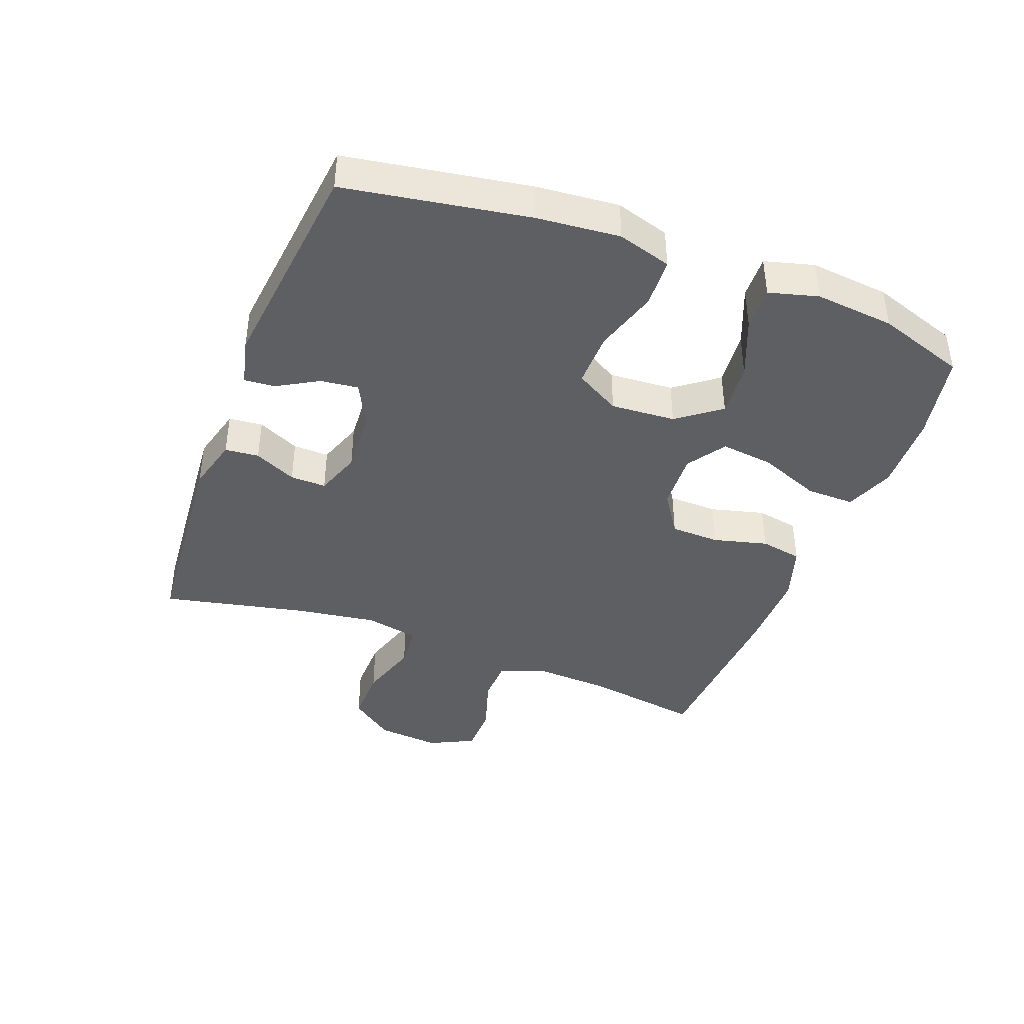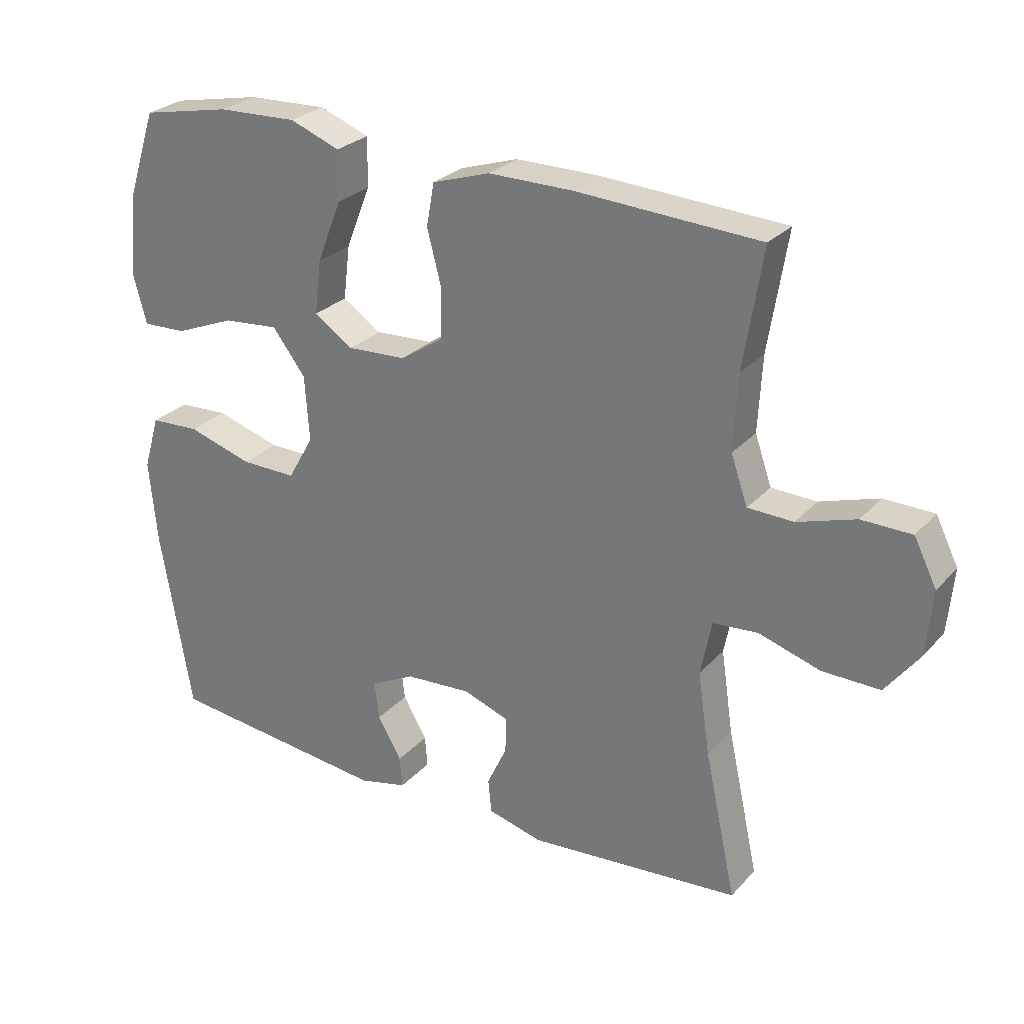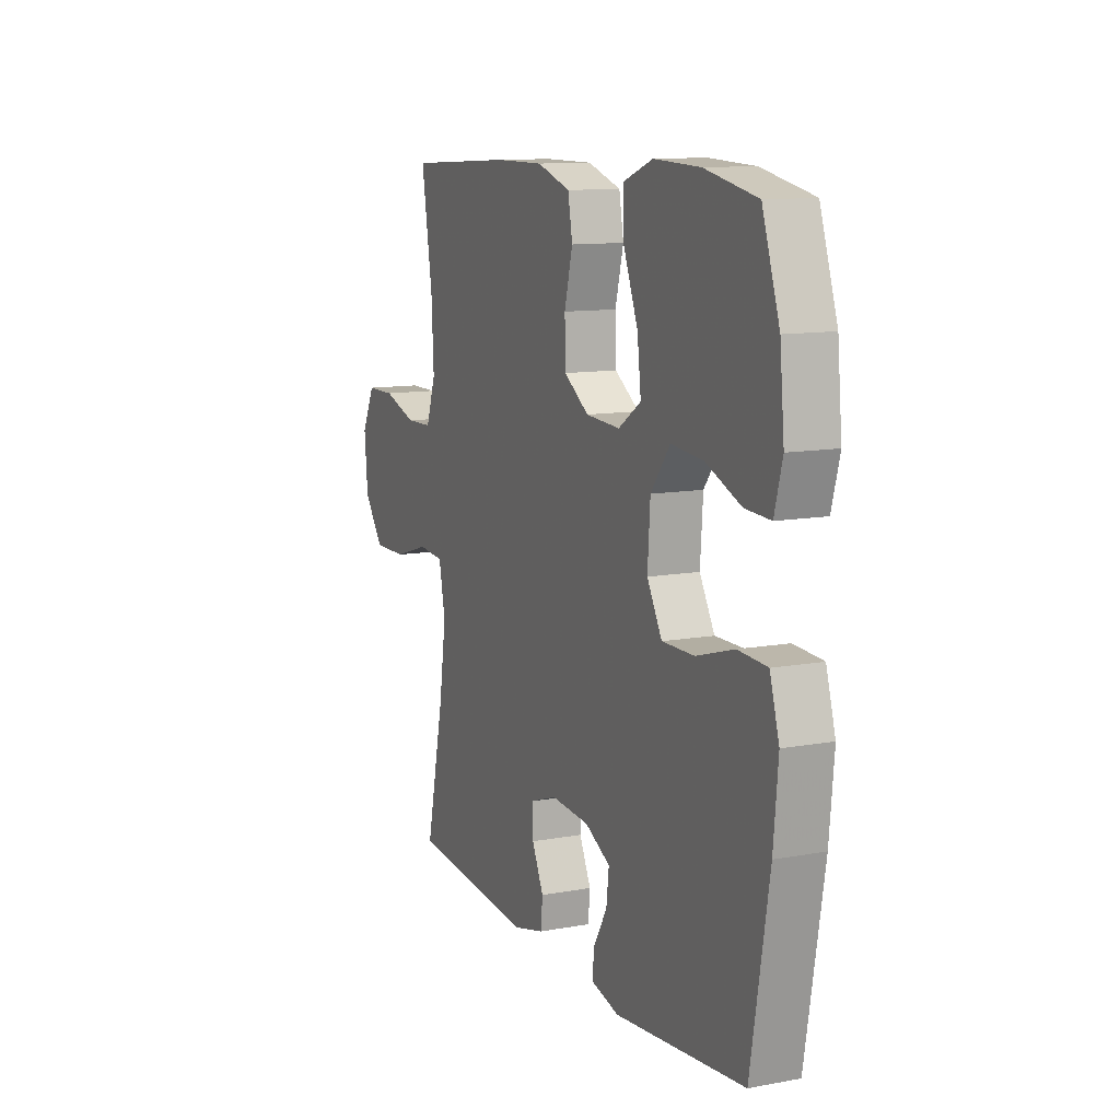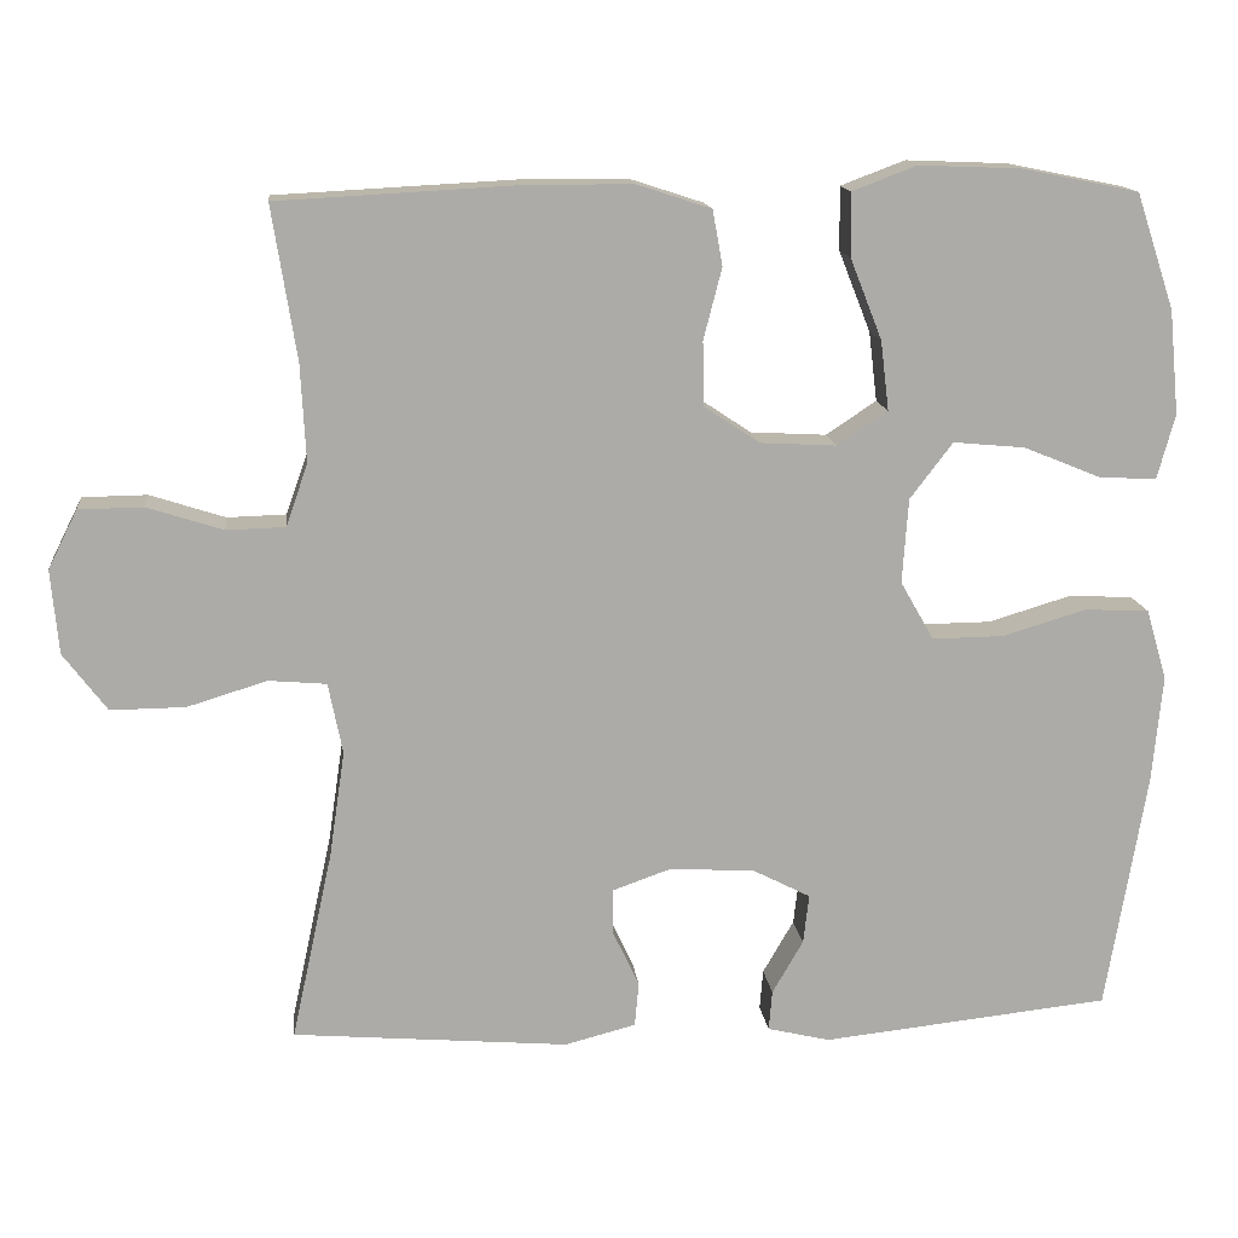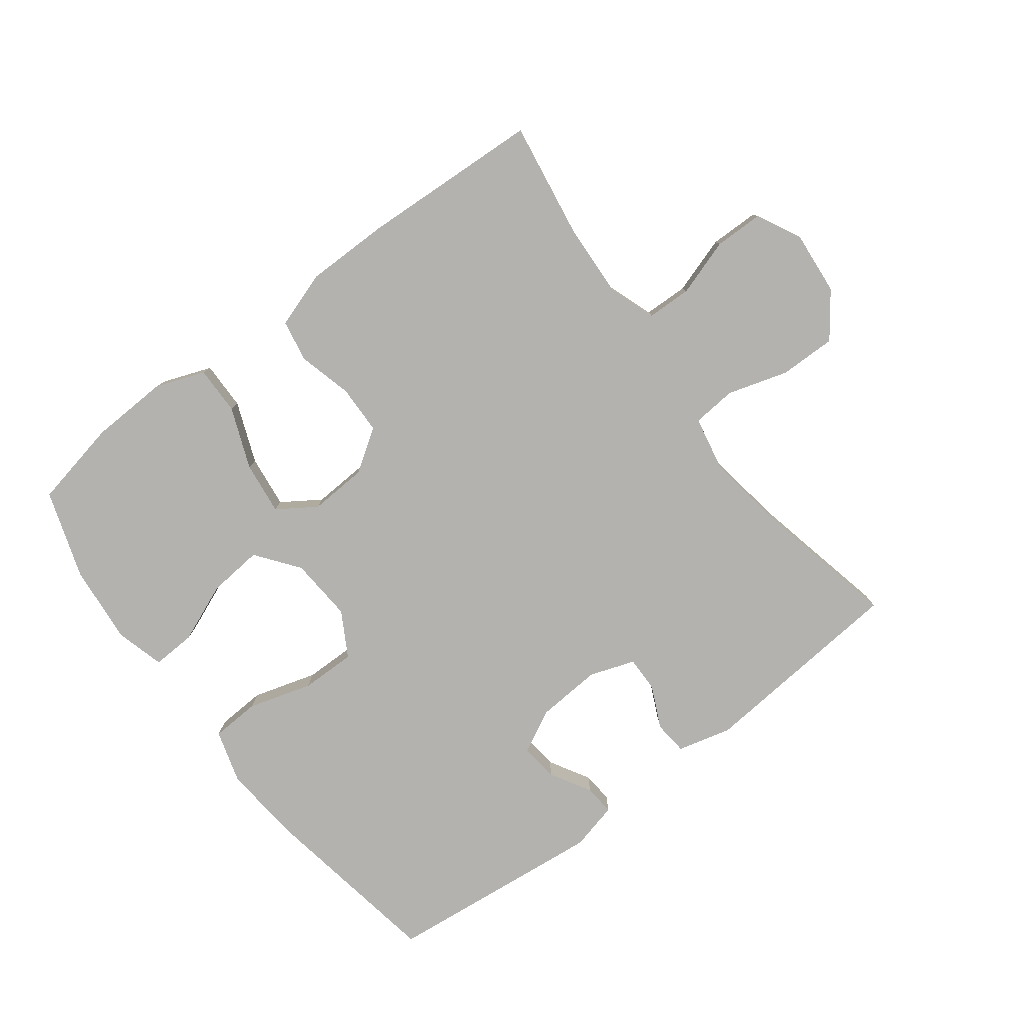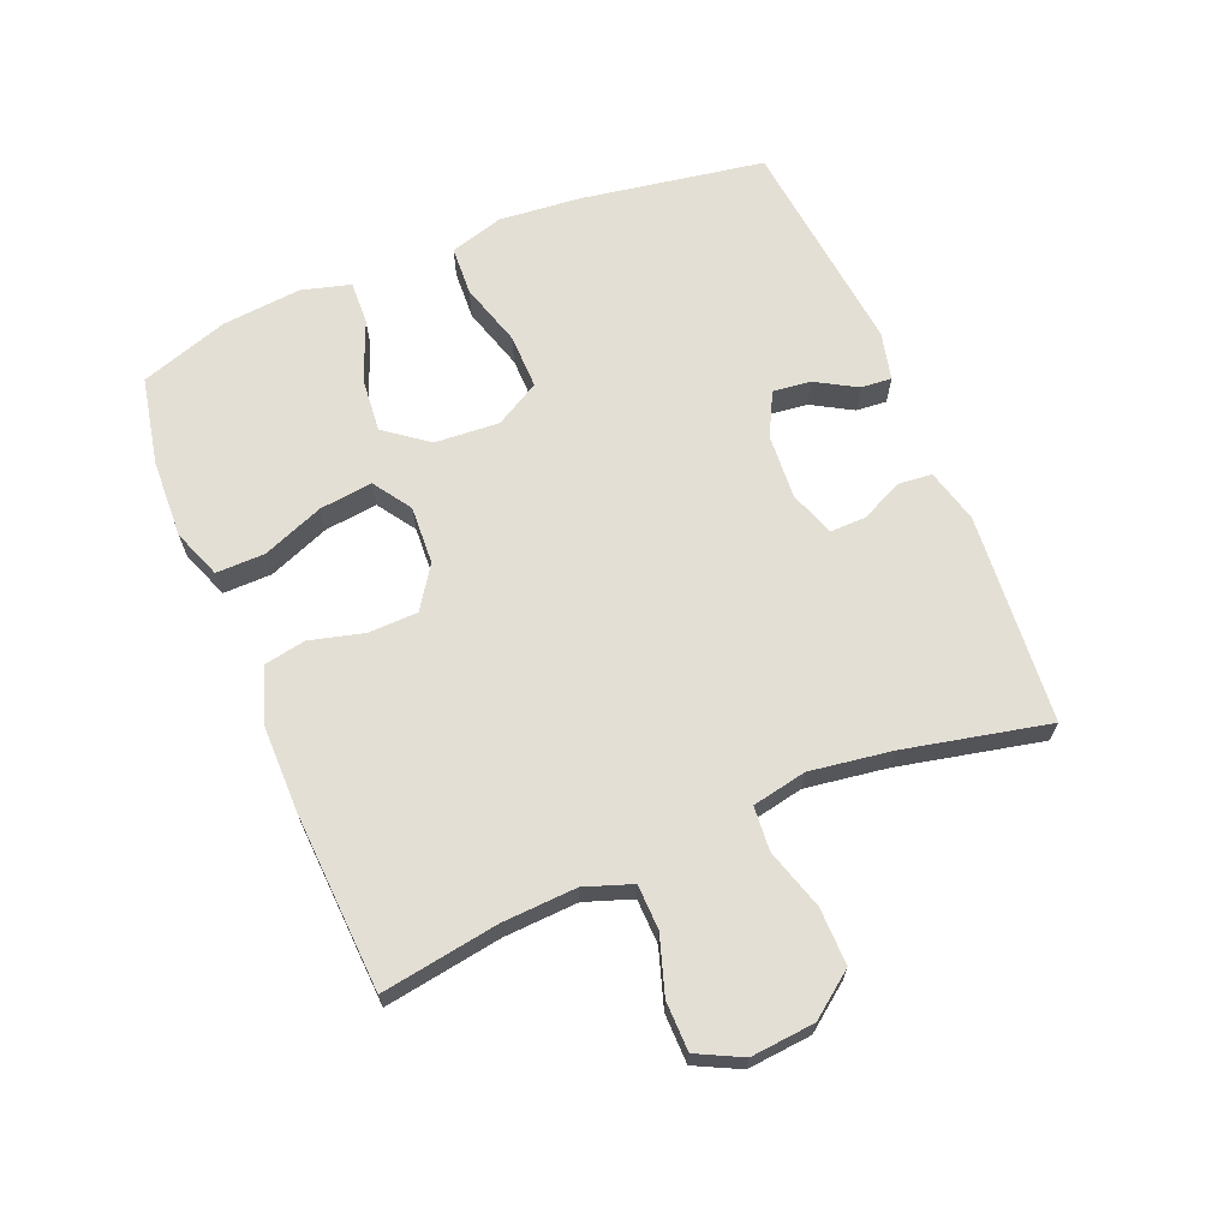
<metadata>
{"format":"obj","ext":"obj","renderer":"f3d","projection":"perspective","resolution":1024,"background":"white","views":[{"elev":-41.0,"azim":-110.9,"up":"+Y"},{"elev":27.2,"azim":32.4,"up":"+Z"},{"elev":11.4,"azim":-114.0,"up":"+Z"},{"elev":14.2,"azim":173.7,"up":"+Z"},{"elev":-79.7,"azim":37.2,"up":"+Y"},{"elev":66.3,"azim":67.5,"up":"+Y"}]}
</metadata>
<code>
v 0.5 0.07 0.5
v 0.471 0.07 0.317
v 0.465 0.07 0.201
v 0.491 0.07 0.127
v 0.561 0.07 0.125
v 0.651 0.07 0.154
v 0.728 0.07 0.153
v 0.763 0.07 0.083
v 0.754 0.07 -0.017
v 0.702 0.07 -0.086
v 0.613 0.07 -0.085
v 0.518 0.07 -0.056
v 0.449 0.07 -0.062
v 0.432 0.07 -0.147
v 0.451 0.07 -0.275
v 0.5 0.07 -0.5
v 0.171 0.07 -0.528
v 0.086 0.07 -0.506
v 0.081 0.07 -0.453
v 0.112 0.07 -0.387
v 0.113 0.07 -0.331
v 0.042 0.07 -0.306
v -0.06 0.07 -0.313
v -0.128 0.07 -0.348
v -0.121 0.07 -0.407
v -0.084 0.07 -0.471
v -0.08 0.07 -0.519
v -0.155 0.07 -0.537
v -0.5 0.07 -0.5
v -0.548 0.07 -0.214
v -0.56 0.07 -0.085
v -0.535 0.07 -0.001
v -0.458 0.07 0.003
v -0.358 0.07 -0.027
v -0.272 0.07 -0.028
v -0.232 0.07 0.042
v -0.239 0.07 0.143
v -0.29 0.07 0.21
v -0.376 0.07 0.202
v -0.469 0.07 0.164
v -0.537 0.07 0.161
v -0.558 0.07 0.238
v -0.546 0.07 0.362
v -0.5 0.07 0.5
v -0.362 0.07 0.528
v -0.239 0.07 0.533
v -0.162 0.07 0.504
v -0.163 0.07 0.428
v -0.201 0.07 0.332
v -0.211 0.07 0.249
v -0.151 0.07 0.209
v -0.06 0.07 0.214
v 0.006 0.07 0.258
v 0.008 0.07 0.335
v -0.014 0.07 0.42
v -0.002 0.07 0.486
v 0.087 0.07 0.515
v 0.217 0.07 0.515
v 0.5 0 0.5
v 0.471 0 0.317
v 0.465 0 0.201
v 0.491 0 0.127
v 0.561 0 0.125
v 0.651 0 0.154
v 0.728 0 0.153
v 0.763 0 0.083
v 0.754 0 -0.017
v 0.702 0 -0.086
v 0.613 0 -0.085
v 0.518 0 -0.056
v 0.449 0 -0.062
v 0.432 0 -0.147
v 0.451 0 -0.275
v 0.5 0 -0.5
v 0.171 0 -0.528
v 0.086 0 -0.506
v 0.081 0 -0.453
v 0.112 0 -0.387
v 0.113 0 -0.331
v 0.042 0 -0.306
v -0.06 0 -0.313
v -0.128 0 -0.348
v -0.121 0 -0.407
v -0.084 0 -0.471
v -0.08 0 -0.519
v -0.155 0 -0.537
v -0.5 0 -0.5
v -0.548 0 -0.214
v -0.56 0 -0.085
v -0.535 0 -0.001
v -0.458 0 0.003
v -0.358 0 -0.027
v -0.272 0 -0.028
v -0.232 0 0.042
v -0.239 0 0.143
v -0.29 0 0.21
v -0.376 0 0.202
v -0.469 0 0.164
v -0.537 0 0.161
v -0.558 0 0.238
v -0.546 0 0.362
v -0.5 0 0.5
v -0.362 0 0.528
v -0.239 0 0.533
v -0.162 0 0.504
v -0.163 0 0.428
v -0.201 0 0.332
v -0.211 0 0.249
v -0.151 0 0.209
v -0.06 0 0.214
v 0.006 0 0.258
v 0.008 0 0.335
v -0.014 0 0.42
v -0.002 0 0.486
v 0.087 0 0.515
v 0.217 0 0.515
f 57 58 1 2
f 54 55 56 57
f 53 54 57 2
f 52 53 2 3
f 51 52 3 4
f 46 47 48 49
f 46 49 50
f 45 46 50
f 44 45 50
f 43 44 50
f 42 43 50 51
f 39 40 41 42
f 38 39 42
f 31 32 33 34
f 31 34 35
f 30 31 35
f 29 30 35
f 28 29 35 36
f 25 26 27 28
f 24 25 28 36
f 17 18 19 20
f 15 16 17 20
f 14 15 20 21
f 13 14 21 22
f 9 10 11 12
f 9 12 13
f 8 9 13
f 5 6 7 8
f 4 5 8 13
f 38 42 51
f 37 38 51 4
f 23 24 36 37
f 22 23 37
f 4 13 22 37
f 60 59 116 115
f 115 114 113 112
f 60 115 112 111
f 61 60 111 110
f 62 61 110 109
f 107 106 105 104
f 108 107 104
f 108 104 103
f 108 103 102
f 108 102 101
f 109 108 101 100
f 100 99 98 97
f 100 97 96
f 92 91 90 89
f 93 92 89
f 93 89 88
f 93 88 87
f 94 93 87 86
f 86 85 84 83
f 94 86 83 82
f 78 77 76 75
f 78 75 74 73
f 79 78 73 72
f 80 79 72 71
f 70 69 68 67
f 71 70 67
f 71 67 66
f 66 65 64 63
f 71 66 63 62
f 109 100 96
f 62 109 96 95
f 95 94 82 81
f 95 81 80
f 95 80 71 62
f 1 59 60 2
f 2 60 61 3
f 3 61 62 4
f 4 62 63 5
f 5 63 64 6
f 6 64 65 7
f 7 65 66 8
f 8 66 67 9
f 9 67 68 10
f 10 68 69 11
f 11 69 70 12
f 12 70 71 13
f 13 71 72 14
f 14 72 73 15
f 15 73 74 16
f 16 74 75 17
f 17 75 76 18
f 18 76 77 19
f 19 77 78 20
f 20 78 79 21
f 21 79 80 22
f 22 80 81 23
f 23 81 82 24
f 24 82 83 25
f 25 83 84 26
f 26 84 85 27
f 27 85 86 28
f 28 86 87 29
f 29 87 88 30
f 30 88 89 31
f 31 89 90 32
f 32 90 91 33
f 33 91 92 34
f 34 92 93 35
f 35 93 94 36
f 36 94 95 37
f 37 95 96 38
f 38 96 97 39
f 39 97 98 40
f 40 98 99 41
f 41 99 100 42
f 42 100 101 43
f 43 101 102 44
f 44 102 103 45
f 45 103 104 46
f 46 104 105 47
f 47 105 106 48
f 48 106 107 49
f 49 107 108 50
f 50 108 109 51
f 51 109 110 52
f 52 110 111 53
f 53 111 112 54
f 54 112 113 55
f 55 113 114 56
f 56 114 115 57
f 57 115 116 58
f 58 116 59 1

</code>
